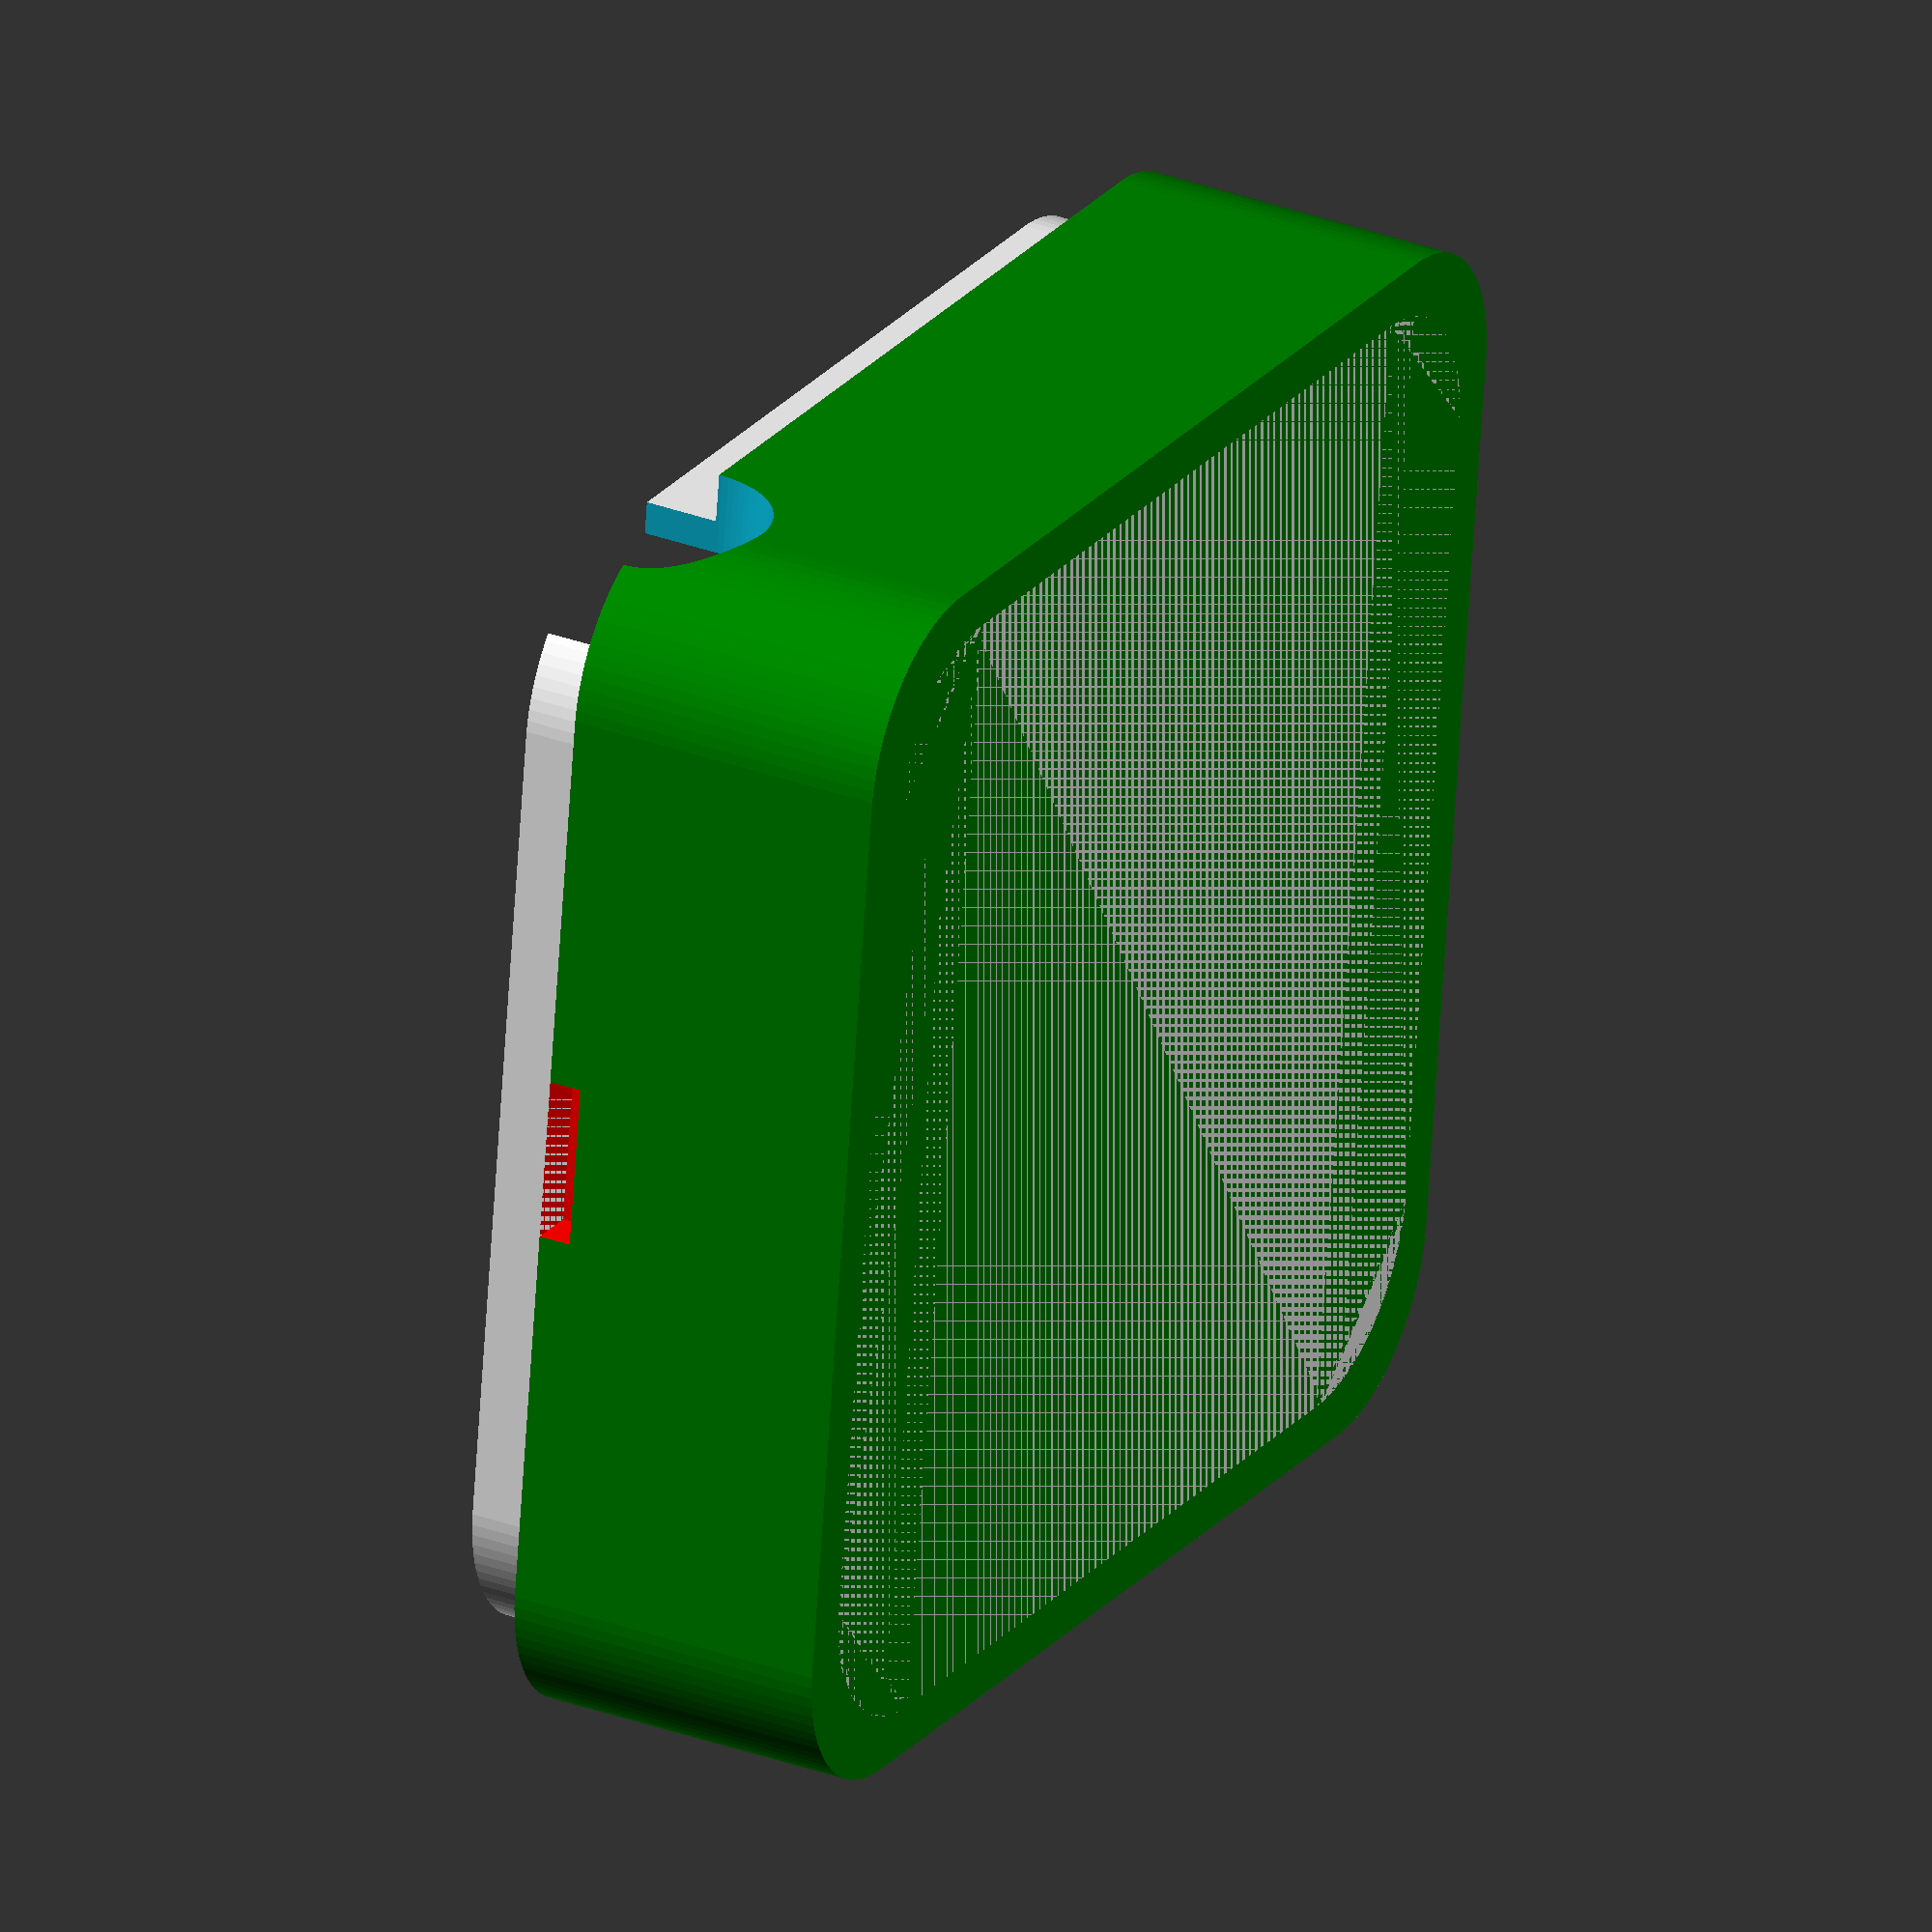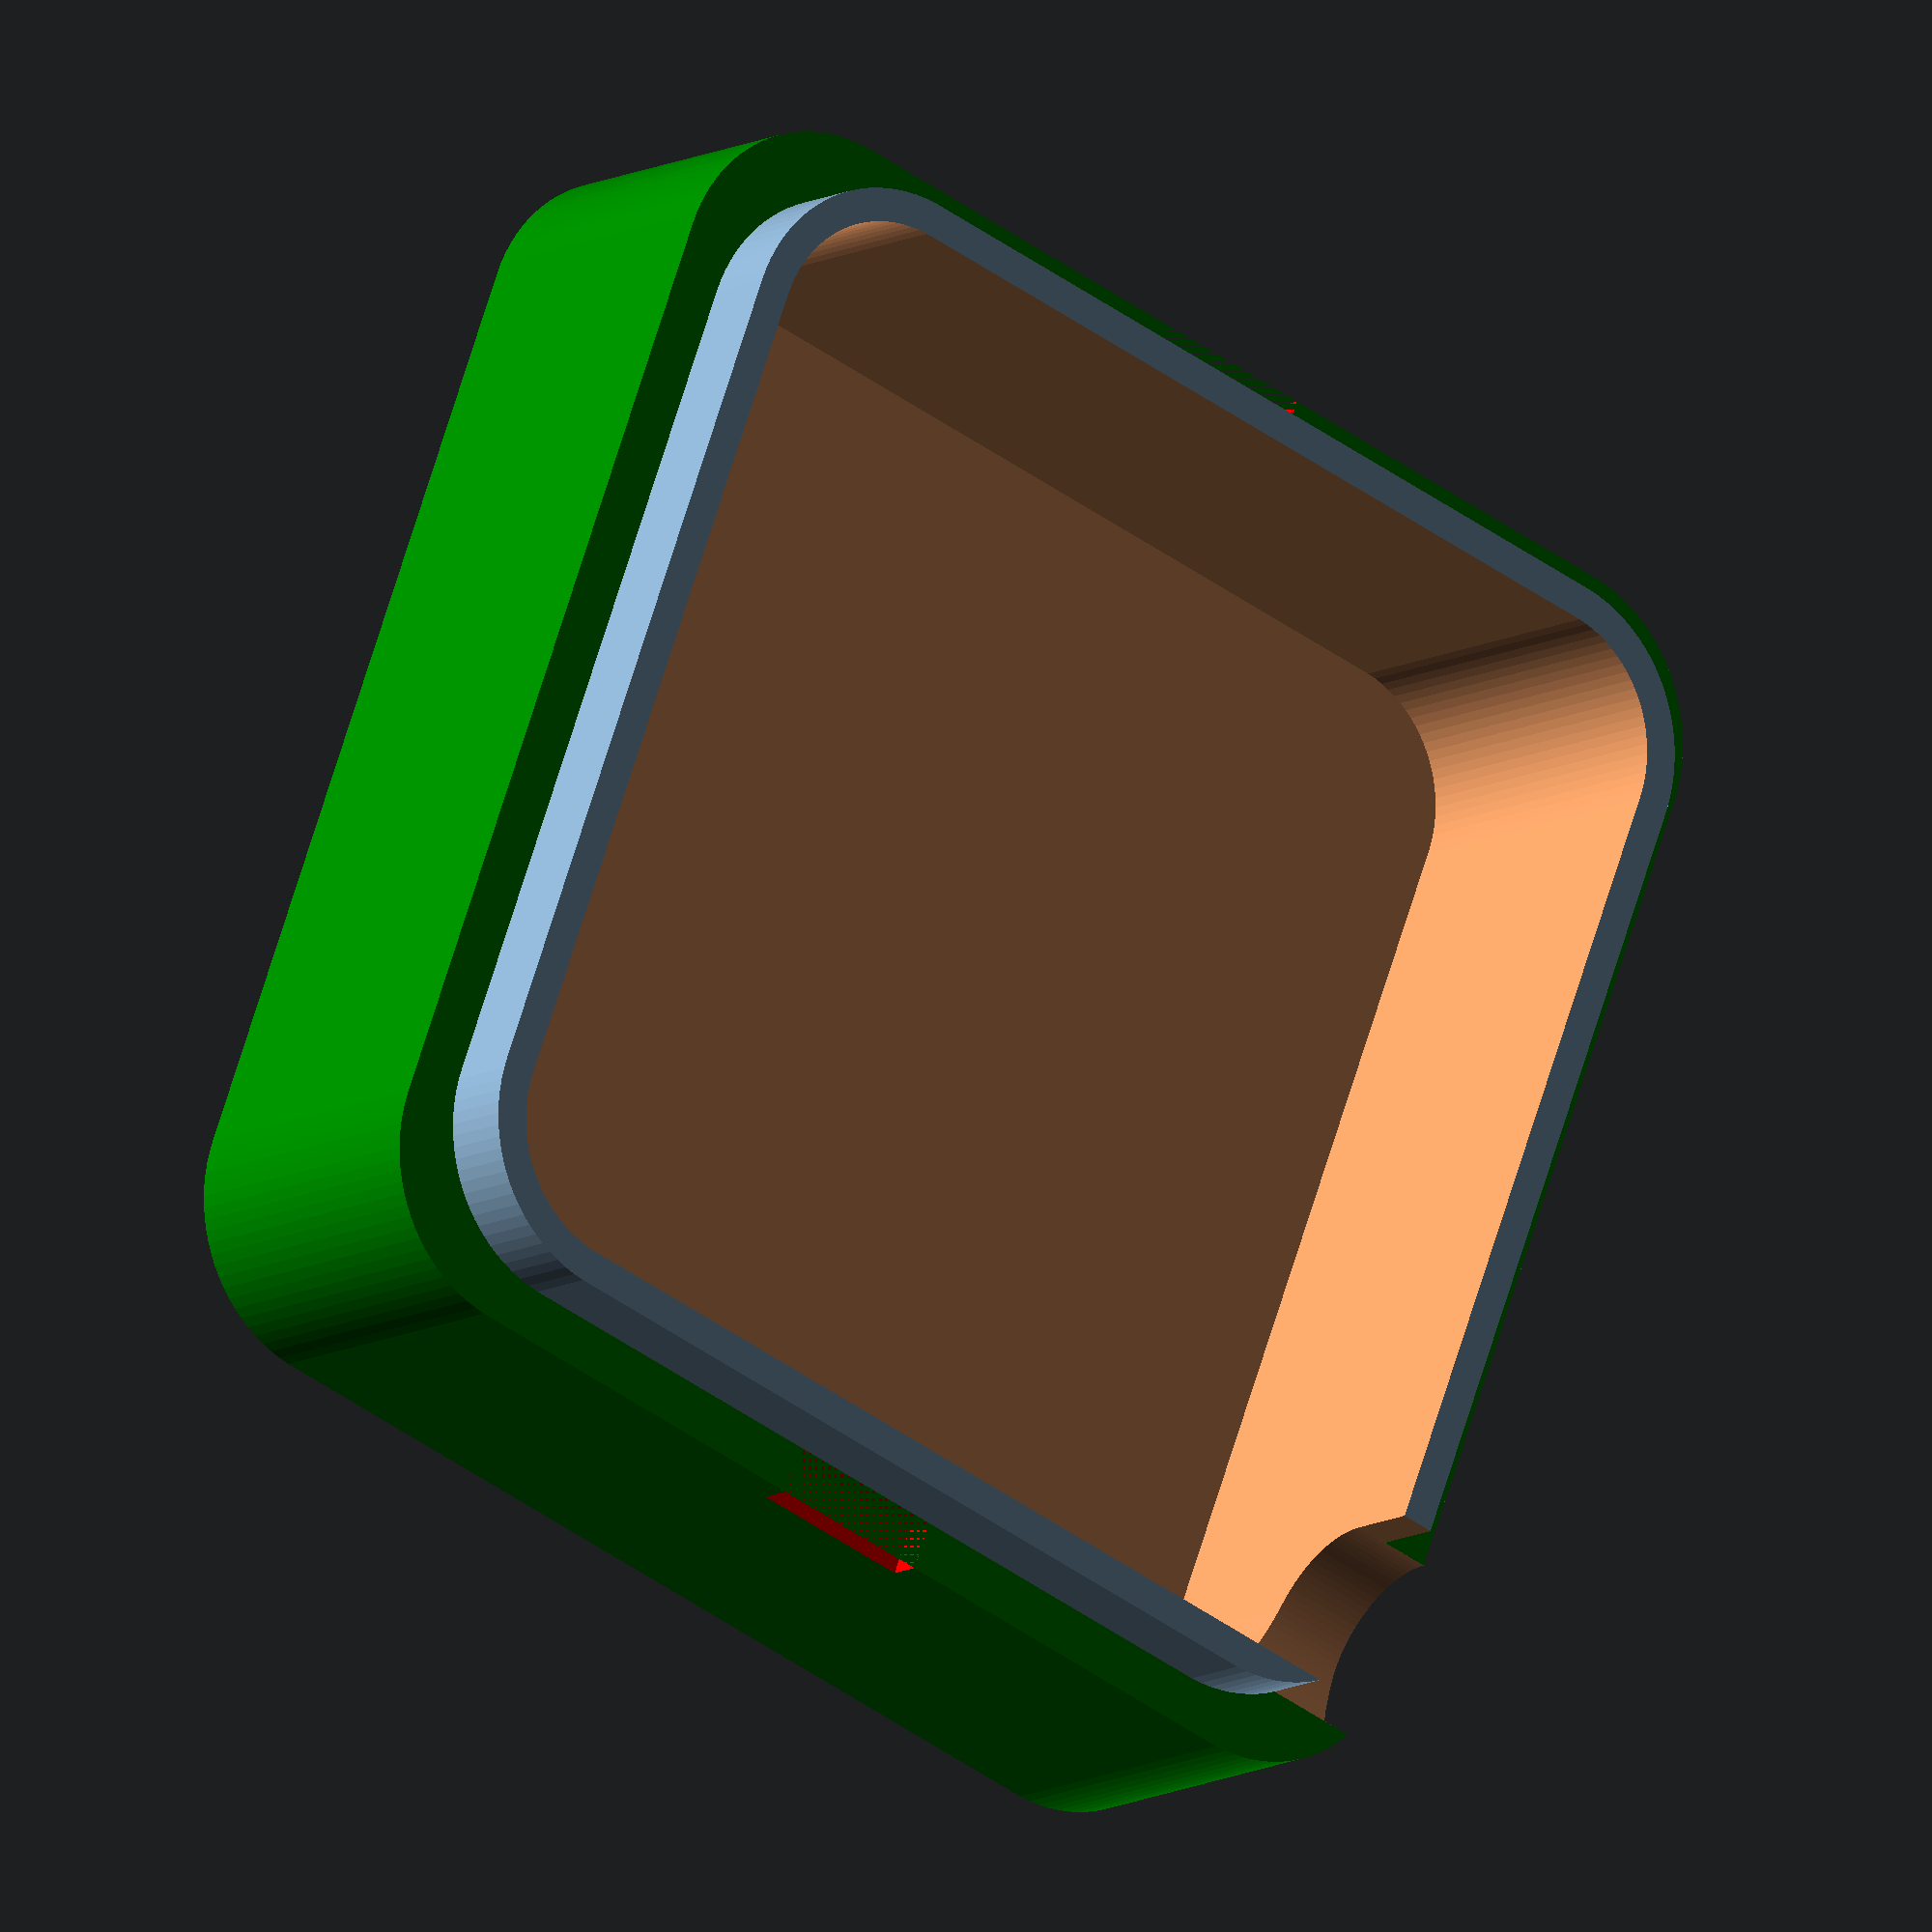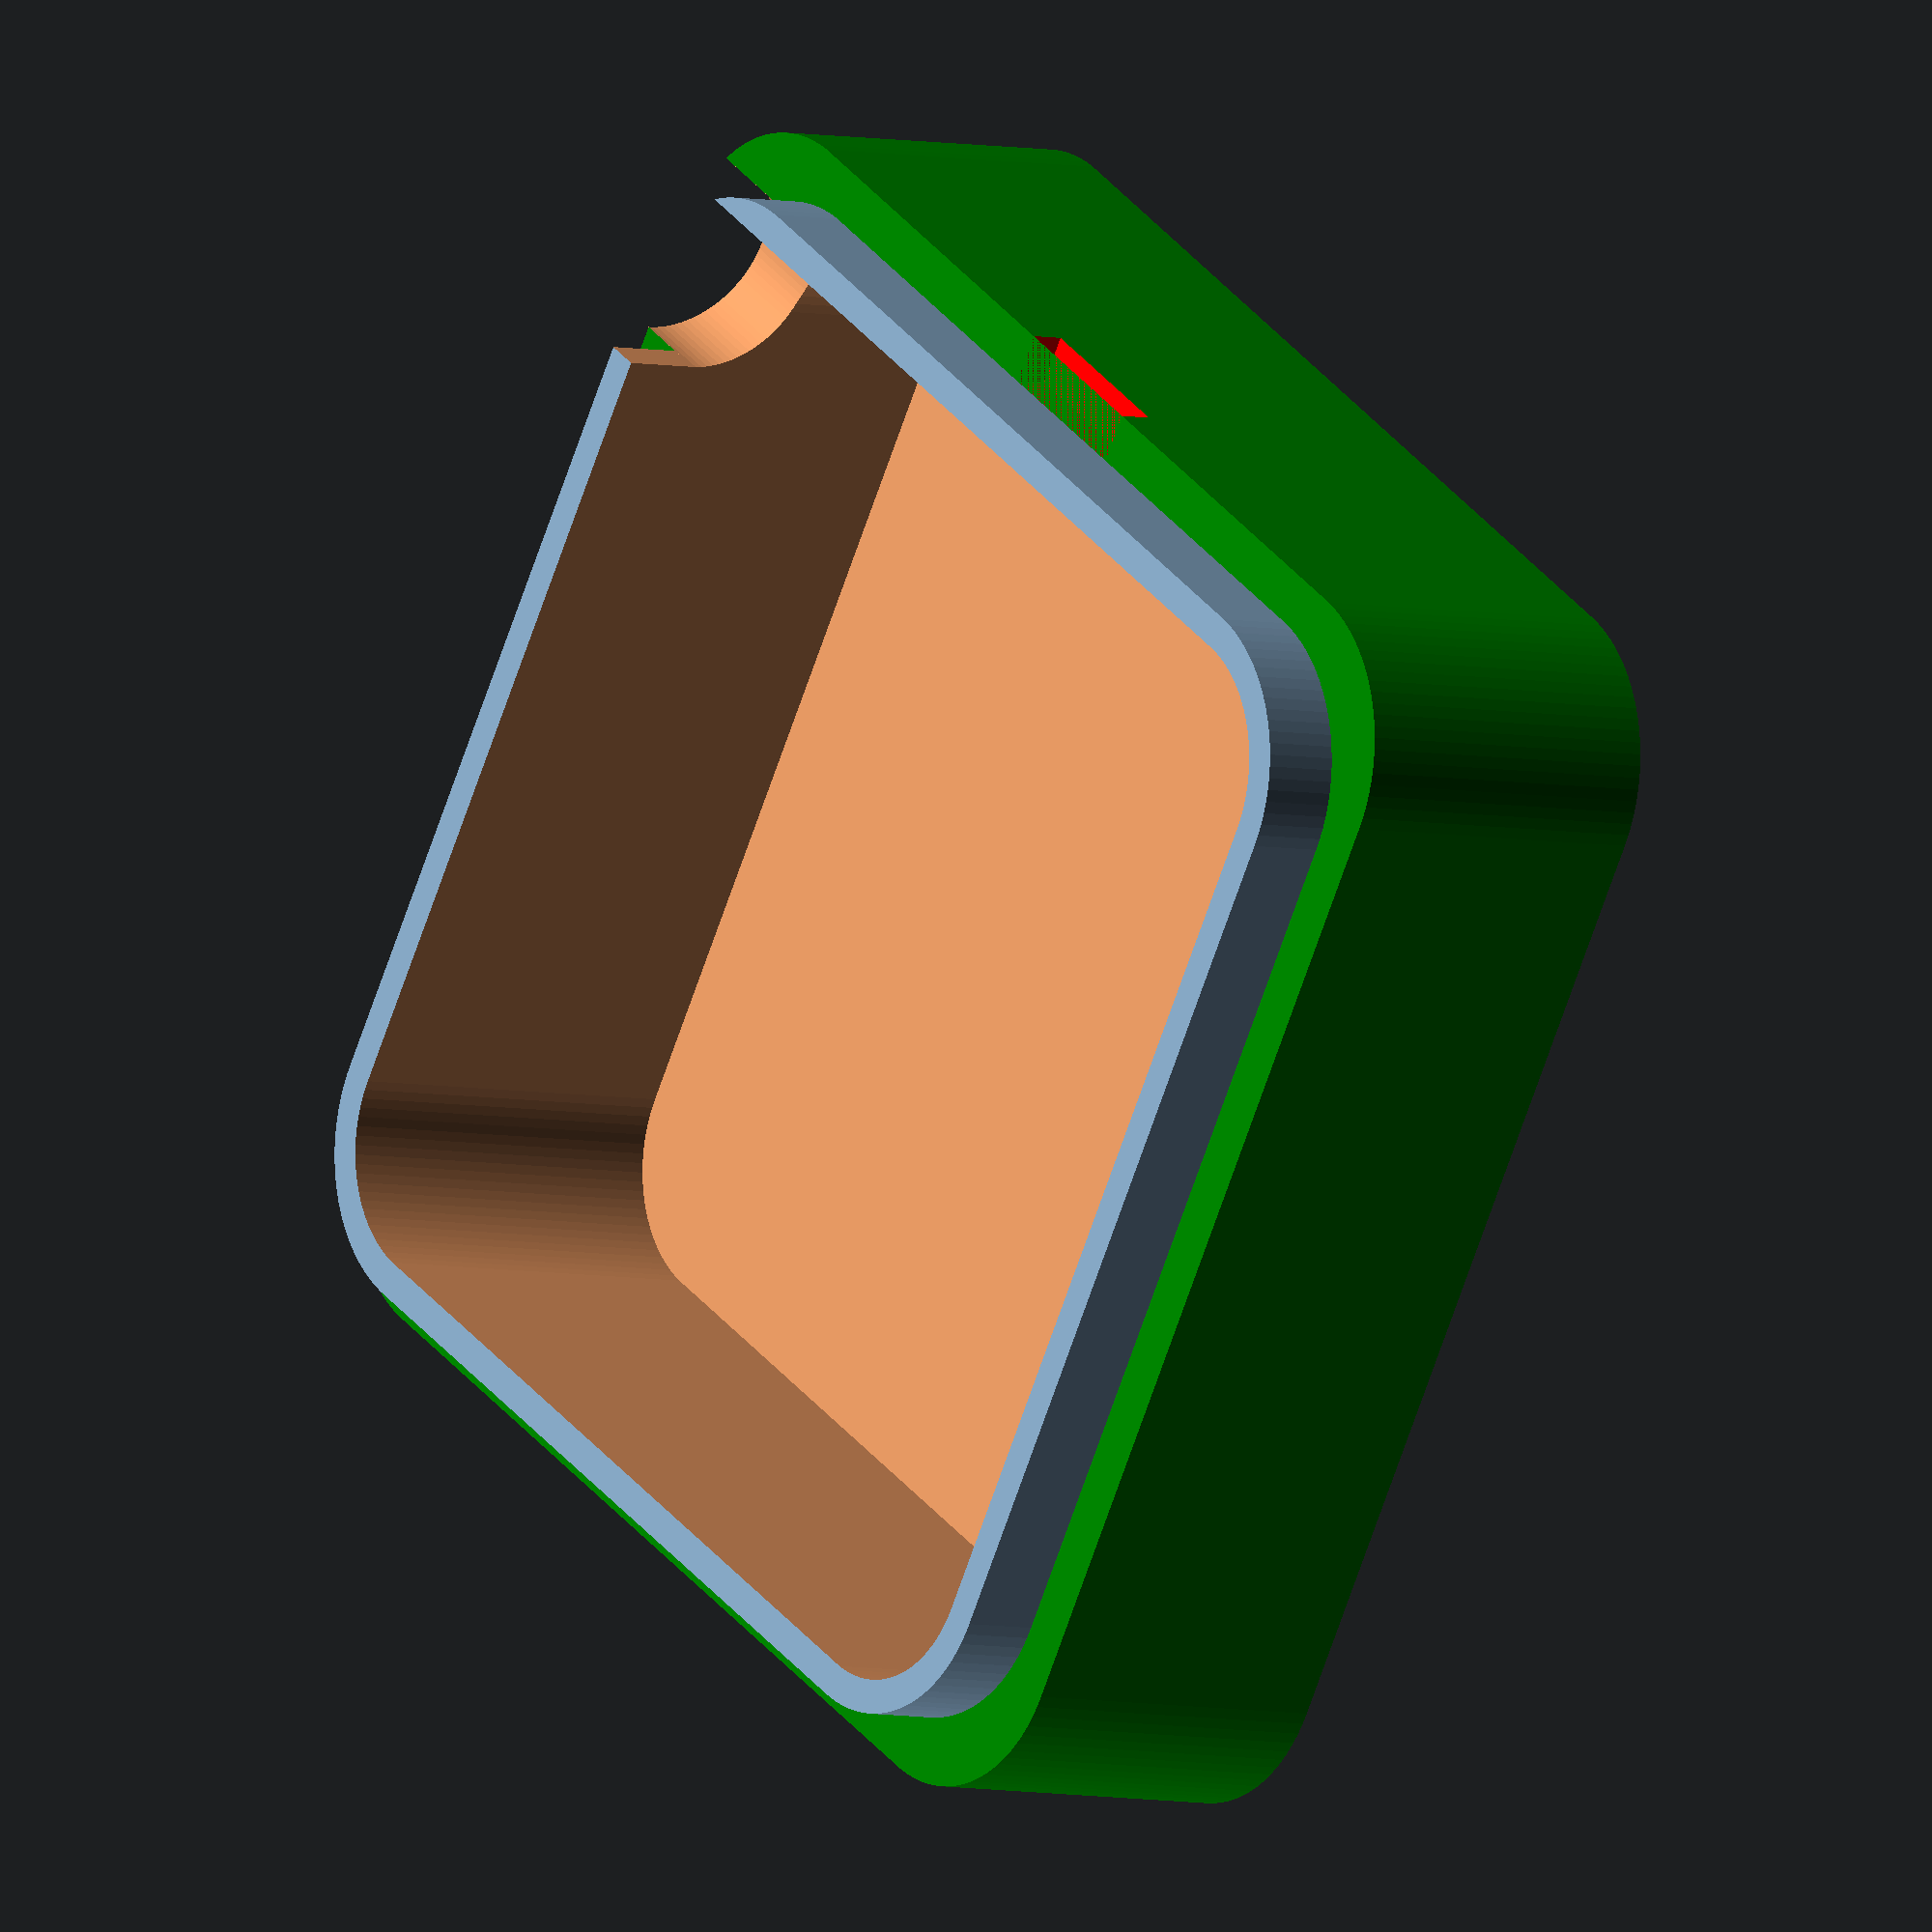
<openscad>
module Pegs(height, pin_diameter) {
  $fn = 90;
  pcb_thickness = 1.6;

  for (i = [-1, 1]) {
    for (j = [-1, 1]) {
      translate([i * (27 / 2), j * (28 / 2), 0]) {
        linear_extrude(height)
          circle(r = 2.5);
        linear_extrude(height + pcb_thickness)
          circle(d = pin_diameter);
      }
    }
  }
}

module PCBLid(top_thickness, wall_thickness) {
  pcb_padding = 2;
  pcb_x = 33 + pcb_padding;
  pcb_y = 34 + pcb_padding;
  radius = 5;
  pcb_thickness = 1.6 + 8.4; // pcb + components
  lid_height = 8.4;

  lip_height = 2.3;
  outer_lid_x = ((pcb_x + (wall_thickness * 2)) - (radius * 2));
  outer_lid_y = ((pcb_y + (wall_thickness * 2)) - (radius * 2));

  $fn = 90;
  difference() {
    union() {
      // inner lip
      linear_extrude(lid_height + top_thickness + lip_height)
        minkowski() {
          circle(r = radius);
          square(size = [pcb_x - (radius * 2), pcb_y - (radius * 2)], center = true);
        }

      // Outer
      color("green")
      linear_extrude(lid_height + top_thickness)
        minkowski() {
          circle(r = radius);
          square(size = [outer_lid_x, outer_lid_y], center = true);
        }
    }

    translate([0, 0, top_thickness])
    linear_extrude(pcb_thickness + 3) // Add 1 so it looks nice in preview
      minkowski() {
        circle(r = radius - 1);
        square(size = [pcb_x - (radius * 2), pcb_y - (radius * 2)], center = true);
      }

    for (i = [-1, 1]) {
      color("red")
        translate([0, i * ((outer_lid_y + (radius * 2)) / 2) - (i * (1 / 2)), (lid_height + top_thickness) - 1])
        linear_extrude(1)
        square(size = [5, 2], center = true);
    }

    cylinder_length = 8;
    cylinder_radius = 3;
    translate([ -(((pcb_x - pcb_padding) / 2) + (cylinder_length / 2)), ((pcb_y - pcb_padding) / 2) - cylinder_radius, top_thickness + lid_height])
      union() {
        rotate(a = [0, 90, 0])
          cylinder(h = cylinder_length, r = cylinder_radius);
        translate([0, -cylinder_radius, 0])
          linear_extrude(cylinder_radius)
          square(size = [cylinder_length, cylinder_radius * 2]);
      }
  }
}

module PCBCase(bottom_thickness, wall_thickness, peg_height = 6, pin_diameter = 2.3) {
  pcb_padding = 2;
  pcb_x = 33 + pcb_padding;
  pcb_y = 34 + pcb_padding;

  usb_height = 5;
  usb_width  = 8;

  radius = 5;
  pcb_thickness = 1.6 + 8.4; // pcb + components

  translate([0, 0, bottom_thickness]) {
    difference() {
      $fn = 90;
      //translate([0, 0, -bottom_thickness])
      translate([0, 0, -bottom_thickness])
        linear_extrude(bottom_thickness + pcb_thickness)
        minkowski() {
          circle(r = radius);
          square(size = [((pcb_x + (wall_thickness * 2)) - (radius * 2)), ((pcb_y + (wall_thickness * 2)) - (radius * 2))], center = true);
        }

        linear_extrude(pcb_thickness + 1) // Add 1 so it looks nice in preview
        minkowski() {
          circle(r = radius);
          square(size = [pcb_x - (radius * 2), pcb_y - (radius * 2)], center = true);
        }

      // USB hole
      translate([((pcb_x - pcb_padding) / 2) - 12, -((pcb_y + wall_thickness) / 2), peg_height - usb_height + 0.5])
        color("blue")
        linear_extrude(usb_height)
        // Add 1 so it looks nice in preview
        square(size = [usb_width, wall_thickness + 1], center = true);

    }

    Pegs(peg_height, pin_diameter);
  }
}

//PCBCase(1.5, 1.5);
PCBLid(1.5, 1.5);

</openscad>
<views>
elev=148.8 azim=262.3 roll=62.1 proj=o view=solid
elev=190.6 azim=20.8 roll=215.6 proj=o view=solid
elev=4.7 azim=31.8 roll=52.2 proj=o view=wireframe
</views>
